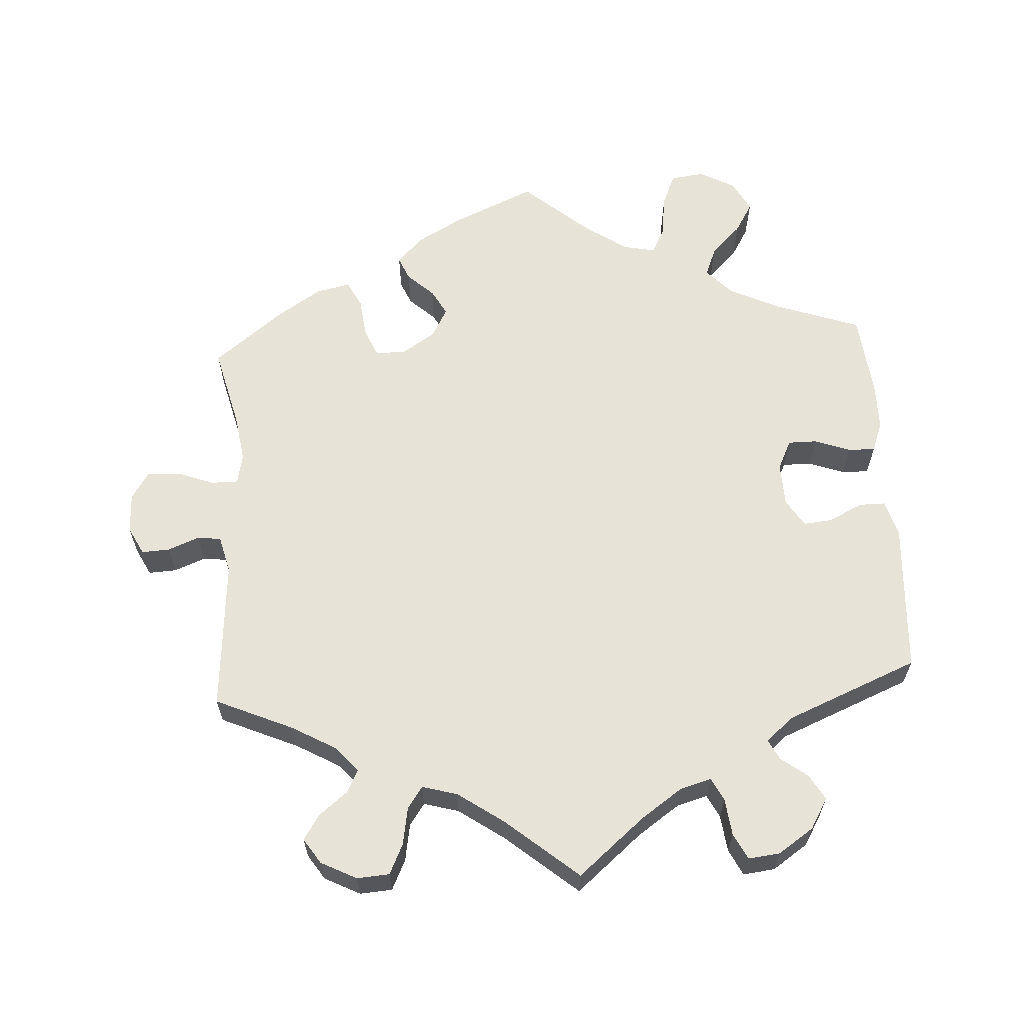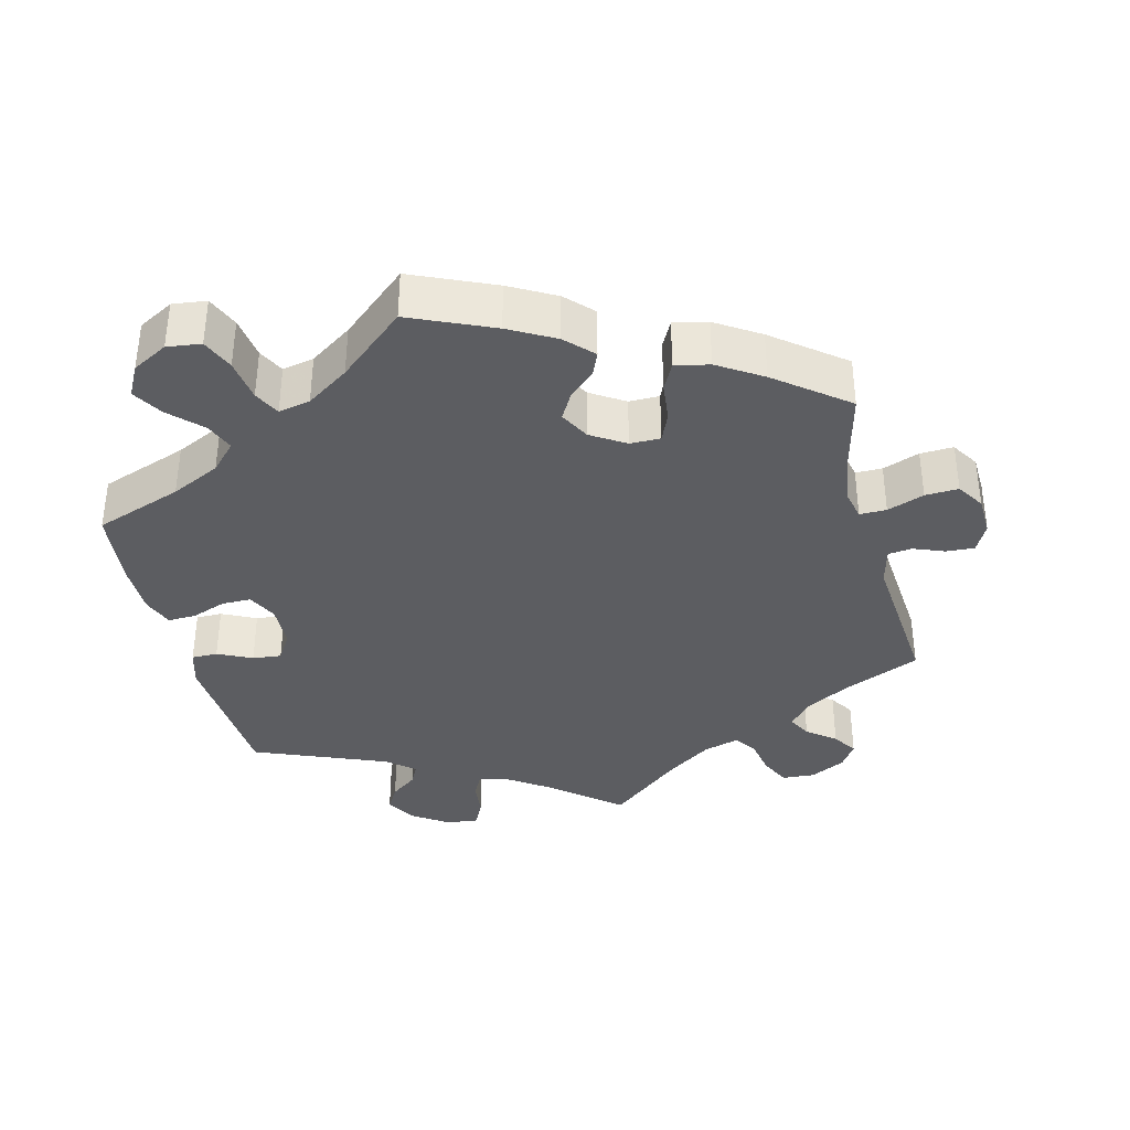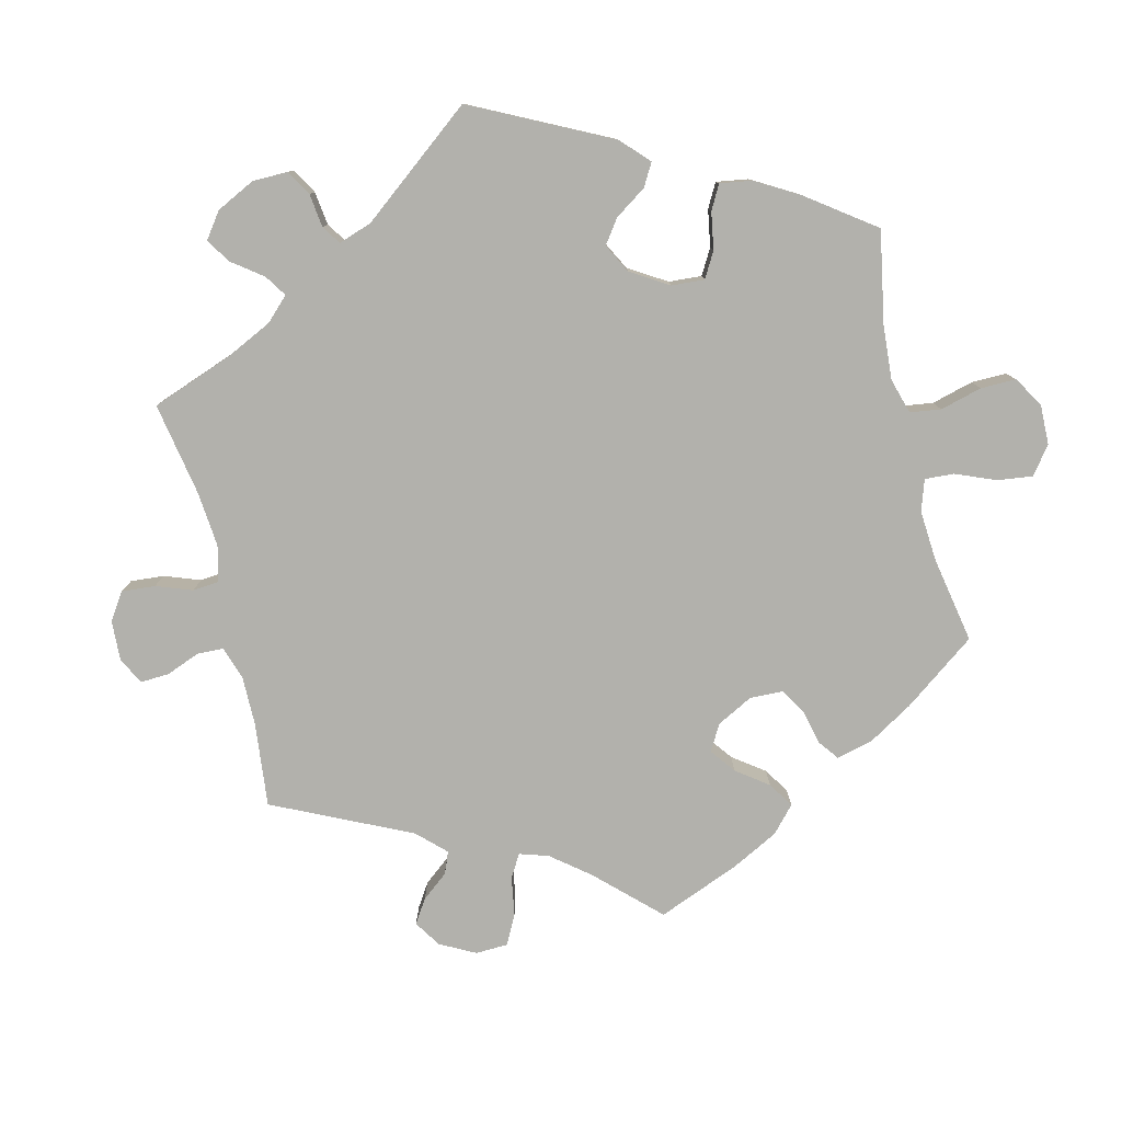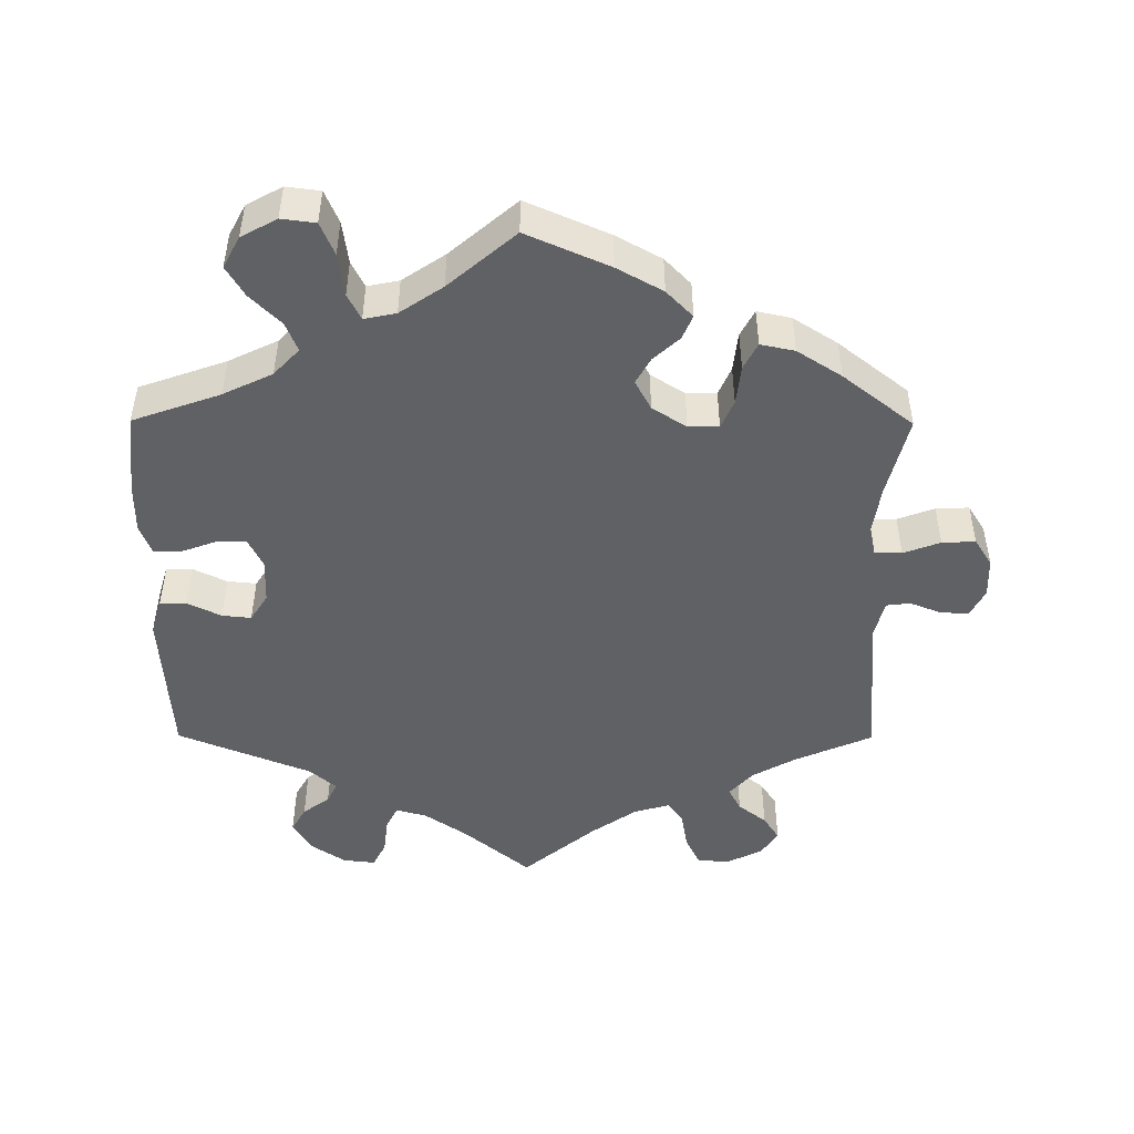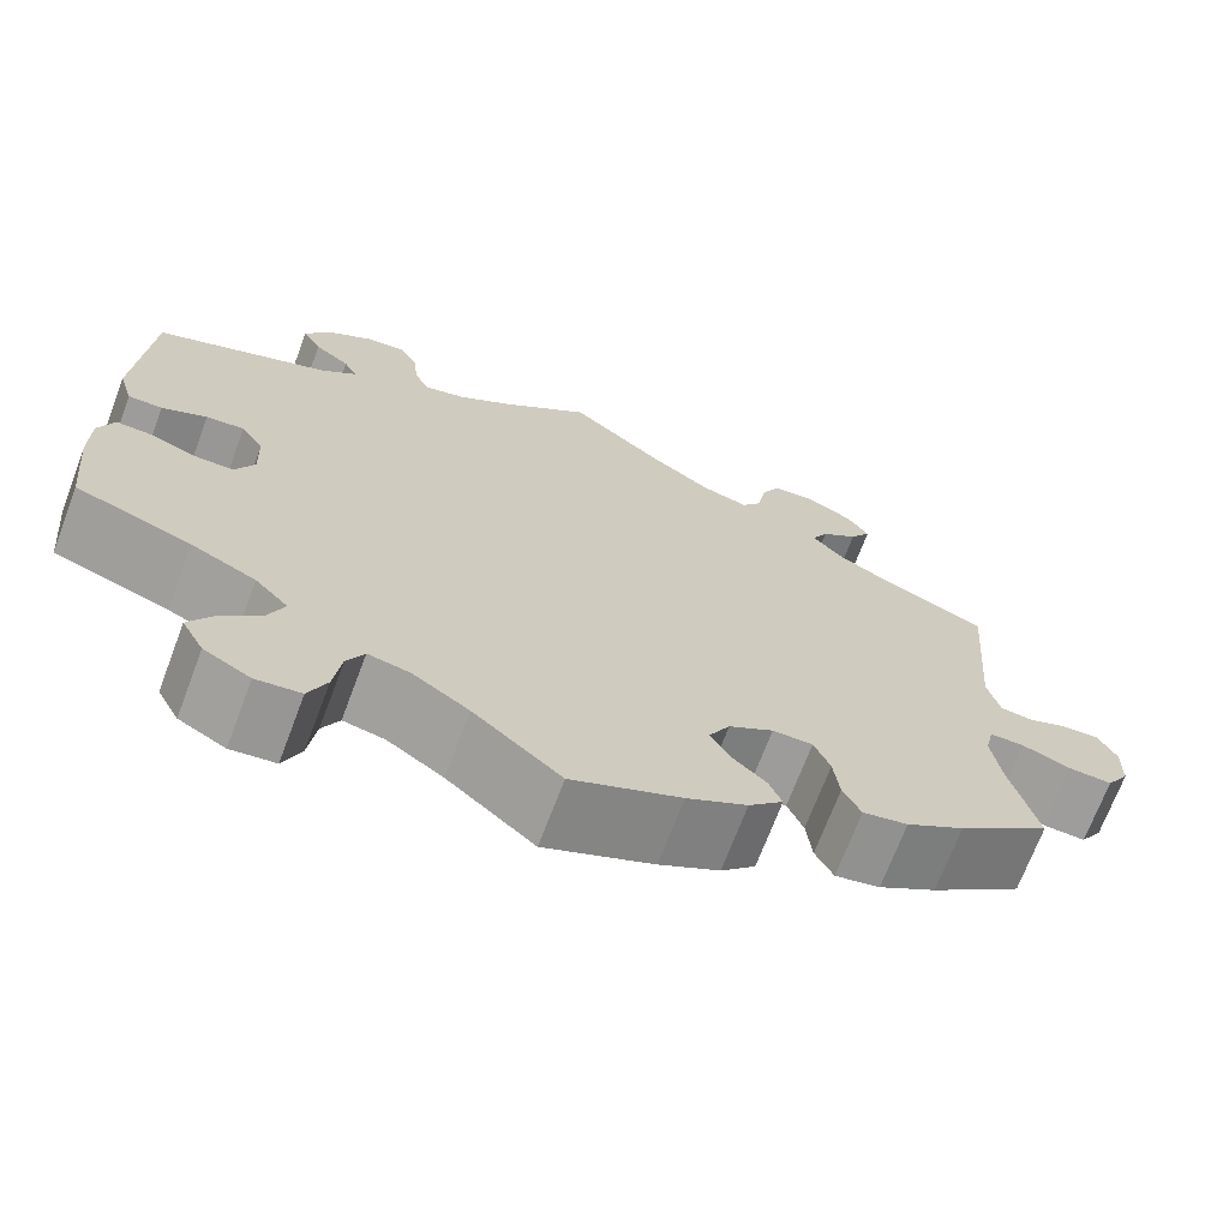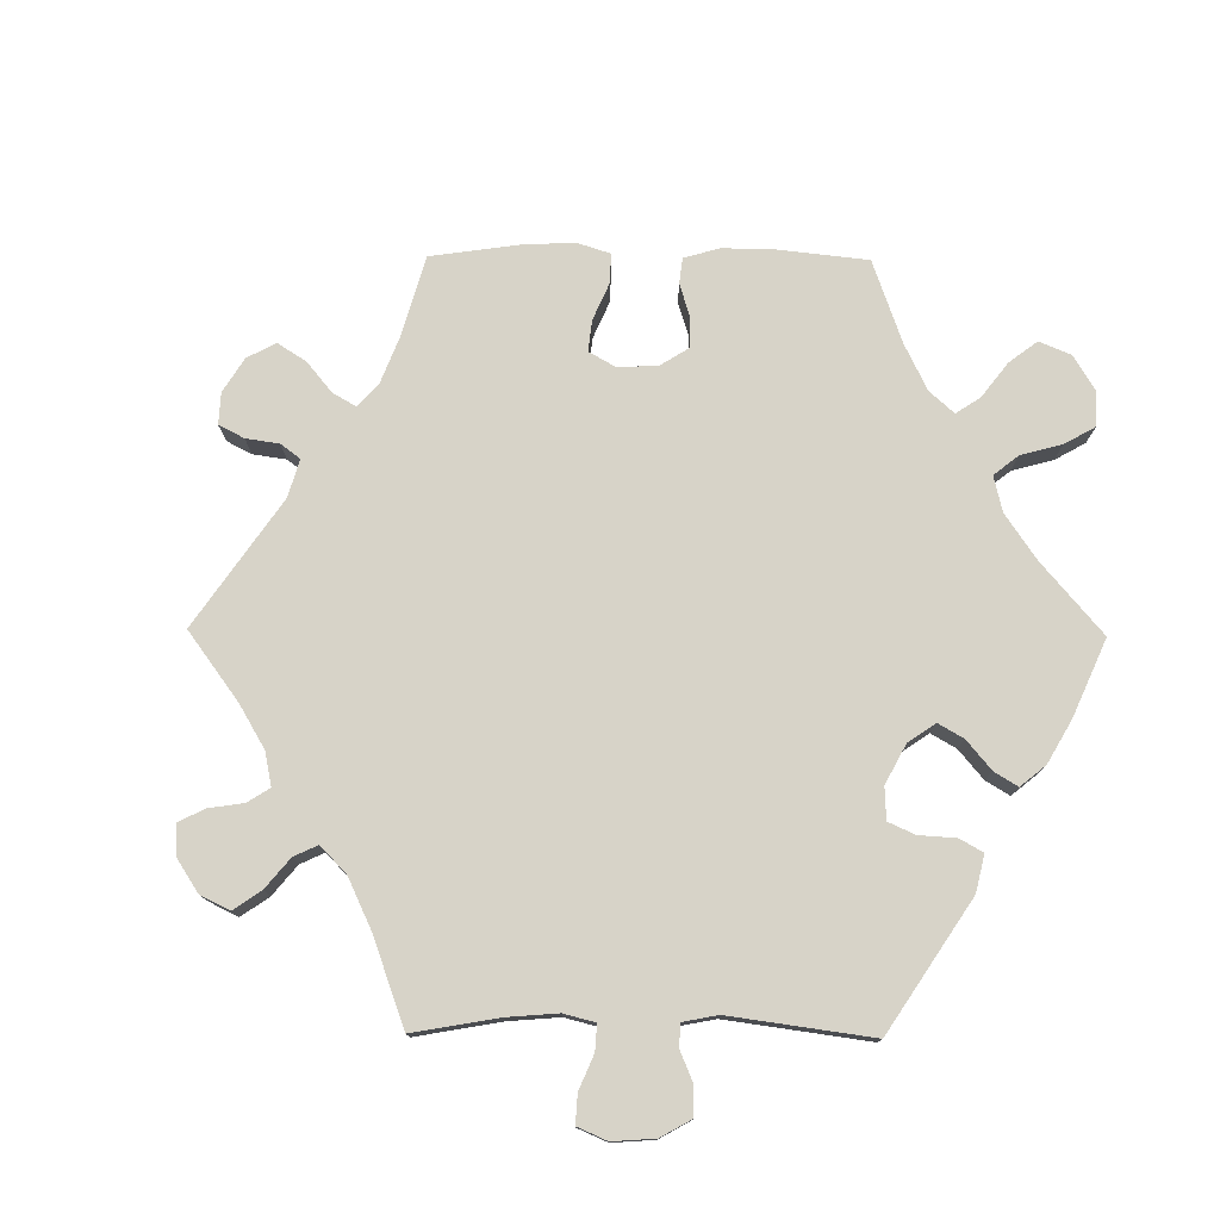
<metadata>
{"format":"obj","ext":"obj","renderer":"f3d","projection":"perspective","resolution":1024,"background":"white","views":[{"elev":62.3,"azim":-3.5,"up":"+Y"},{"elev":-36.7,"azim":-165.8,"up":"+Y"},{"elev":-78.9,"azim":73.7,"up":"+Y"},{"elev":-48.0,"azim":179.7,"up":"+Y"},{"elev":-70.0,"azim":159.3,"up":"+Z"},{"elev":76.7,"azim":30.5,"up":"+Y"}]}
</metadata>
<code>
v 0.38 0.07 -0.332
v 0.312 0.07 -0.365
v 0.277 0.07 -0.402
v 0.293 0.07 -0.442
v 0.335 0.07 -0.484
v 0.36 0.07 -0.526
v 0.337 0.07 -0.569
v 0.288 0.07 -0.596
v 0.241 0.07 -0.59
v 0.222 0.07 -0.545
v 0.214 0.07 -0.486
v 0.196 0.07 -0.45
v 0.152 0.07 -0.459
v 0.093 0.07 -0.499
v 0.001 0.07 -0.578
v -0.113 0.07 -0.528
v -0.176 0.07 -0.493
v -0.212 0.07 -0.456
v -0.198 0.07 -0.423
v -0.162 0.07 -0.39
v -0.142 0.07 -0.354
v -0.164 0.07 -0.313
v -0.211 0.07 -0.283
v -0.253 0.07 -0.283
v -0.27 0.07 -0.323
v -0.276 0.07 -0.377
v -0.295 0.07 -0.414
v -0.342 0.07 -0.404
v -0.403 0.07 -0.365
v -0.5 0.07 -0.289
v -0.472 0.07 -0.176
v -0.462 0.07 -0.109
v -0.471 0.07 -0.068
v -0.508 0.07 -0.068
v -0.559 0.07 -0.087
v -0.605 0.07 -0.089
v -0.629 0.07 -0.051
v -0.631 0.07 0.004
v -0.611 0.07 0.043
v -0.572 0.07 0.041
v -0.529 0.07 0.024
v -0.496 0.07 0.028
v -0.483 0.07 0.08
v -0.5 0.07 0.289
v -0.393 0.07 0.336
v -0.333 0.07 0.37
v -0.301 0.07 0.406
v -0.318 0.07 0.438
v -0.357 0.07 0.469
v -0.379 0.07 0.503
v -0.356 0.07 0.538
v -0.307 0.07 0.563
v -0.262 0.07 0.56
v -0.242 0.07 0.518
v -0.233 0.07 0.466
v -0.212 0.07 0.436
v -0.163 0.07 0.45
v -0.1 0.07 0.494
v 0 0.07 0.578
v 0.092 0.07 0.501
v 0.15 0.07 0.461
v 0.193 0.07 0.449
v 0.209 0.07 0.481
v 0.215 0.07 0.532
v 0.233 0.07 0.568
v 0.277 0.07 0.563
v 0.326 0.07 0.53
v 0.351 0.07 0.488
v 0.331 0.07 0.453
v 0.294 0.07 0.425
v 0.28 0.07 0.397
v 0.317 0.07 0.365
v 0.501 0.07 0.29
v 0.514 0.07 0.079
v 0.499 0.07 0.029
v 0.463 0.07 0.029
v 0.416 0.07 0.052
v 0.376 0.07 0.056
v 0.352 0.07 0.018
v 0.35 0.07 -0.043
v 0.37 0.07 -0.084
v 0.41 0.07 -0.084
v 0.459 0.07 -0.066
v 0.497 0.07 -0.065
v 0.513 0.07 -0.107
v 0.513 0.07 -0.175
v 0.501 0.07 -0.289
v 0.38 0 -0.332
v 0.312 0 -0.365
v 0.277 0 -0.402
v 0.293 0 -0.442
v 0.335 0 -0.484
v 0.36 0 -0.526
v 0.337 0 -0.569
v 0.288 0 -0.596
v 0.241 0 -0.59
v 0.222 0 -0.545
v 0.214 0 -0.486
v 0.196 0 -0.45
v 0.152 0 -0.459
v 0.093 0 -0.499
v 0.001 0 -0.578
v -0.113 0 -0.528
v -0.176 0 -0.493
v -0.212 0 -0.456
v -0.198 0 -0.423
v -0.162 0 -0.39
v -0.142 0 -0.354
v -0.164 0 -0.313
v -0.211 0 -0.283
v -0.253 0 -0.283
v -0.27 0 -0.323
v -0.276 0 -0.377
v -0.295 0 -0.414
v -0.342 0 -0.404
v -0.403 0 -0.365
v -0.5 0 -0.289
v -0.472 0 -0.176
v -0.462 0 -0.109
v -0.471 0 -0.068
v -0.508 0 -0.068
v -0.559 0 -0.087
v -0.605 0 -0.089
v -0.629 0 -0.051
v -0.631 0 0.004
v -0.611 0 0.043
v -0.572 0 0.041
v -0.529 0 0.024
v -0.496 0 0.028
v -0.483 0 0.08
v -0.5 0 0.289
v -0.393 0 0.336
v -0.333 0 0.37
v -0.301 0 0.406
v -0.318 0 0.438
v -0.357 0 0.469
v -0.379 0 0.503
v -0.356 0 0.538
v -0.307 0 0.563
v -0.262 0 0.56
v -0.242 0 0.518
v -0.233 0 0.466
v -0.212 0 0.436
v -0.163 0 0.45
v -0.1 0 0.494
v 0 0 0.578
v 0.092 0 0.501
v 0.15 0 0.461
v 0.193 0 0.449
v 0.209 0 0.481
v 0.215 0 0.532
v 0.233 0 0.568
v 0.277 0 0.563
v 0.326 0 0.53
v 0.351 0 0.488
v 0.331 0 0.453
v 0.294 0 0.425
v 0.28 0 0.397
v 0.317 0 0.365
v 0.501 0 0.29
v 0.514 0 0.079
v 0.499 0 0.029
v 0.463 0 0.029
v 0.416 0 0.052
v 0.376 0 0.056
v 0.352 0 0.018
v 0.35 0 -0.043
v 0.37 0 -0.084
v 0.41 0 -0.084
v 0.459 0 -0.066
v 0.497 0 -0.065
v 0.513 0 -0.107
v 0.513 0 -0.175
v 0.501 0 -0.289
f 86 87 1
f 85 86 1 2
f 82 83 84 85
f 81 82 85 2
f 80 81 2 3
f 79 80 3
f 74 75 76 77
f 72 73 74 77
f 71 72 77 78
f 67 68 69 70
f 67 70 71
f 66 67 71
f 63 64 65 66
f 62 63 66 71
f 61 62 71 78
f 58 59 60
f 57 58 60 61
f 56 57 61 78
f 52 53 54 55
f 52 55 56
f 51 52 56
f 48 49 50 51
f 47 48 51 56
f 46 47 56 78
f 43 44 45
f 42 43 45 46
f 38 39 40 41
f 38 41 42
f 37 38 42
f 34 35 36 37
f 33 34 37 42
f 28 29 30 31
f 28 31 32
f 25 26 27 28
f 24 25 28 32
f 23 24 32 33
f 17 18 19 20
f 17 20 21
f 14 15 16 17
f 13 14 17 21
f 12 13 21 22
f 8 9 10 11
f 8 11 12
f 7 8 12
f 4 5 6 7
f 3 4 7 12
f 79 3 12 22
f 42 46 78 79
f 33 42 79
f 22 23 33 79
f 88 174 173
f 89 88 173 172
f 172 171 170 169
f 89 172 169 168
f 90 89 168 167
f 90 167 166
f 164 163 162 161
f 164 161 160 159
f 165 164 159 158
f 157 156 155 154
f 158 157 154
f 158 154 153
f 153 152 151 150
f 158 153 150 149
f 165 158 149 148
f 147 146 145
f 148 147 145 144
f 165 148 144 143
f 142 141 140 139
f 143 142 139
f 143 139 138
f 138 137 136 135
f 143 138 135 134
f 165 143 134 133
f 132 131 130
f 133 132 130 129
f 128 127 126 125
f 129 128 125
f 129 125 124
f 124 123 122 121
f 129 124 121 120
f 118 117 116 115
f 119 118 115
f 115 114 113 112
f 119 115 112 111
f 120 119 111 110
f 107 106 105 104
f 108 107 104
f 104 103 102 101
f 108 104 101 100
f 109 108 100 99
f 98 97 96 95
f 99 98 95
f 99 95 94
f 94 93 92 91
f 99 94 91 90
f 109 99 90 166
f 166 165 133 129
f 166 129 120
f 166 120 110 109
f 1 88 89 2
f 2 89 90 3
f 3 90 91 4
f 4 91 92 5
f 5 92 93 6
f 6 93 94 7
f 7 94 95 8
f 8 95 96 9
f 9 96 97 10
f 10 97 98 11
f 11 98 99 12
f 12 99 100 13
f 13 100 101 14
f 14 101 102 15
f 15 102 103 16
f 16 103 104 17
f 17 104 105 18
f 18 105 106 19
f 19 106 107 20
f 20 107 108 21
f 21 108 109 22
f 22 109 110 23
f 23 110 111 24
f 24 111 112 25
f 25 112 113 26
f 26 113 114 27
f 27 114 115 28
f 28 115 116 29
f 29 116 117 30
f 30 117 118 31
f 31 118 119 32
f 32 119 120 33
f 33 120 121 34
f 34 121 122 35
f 35 122 123 36
f 36 123 124 37
f 37 124 125 38
f 38 125 126 39
f 39 126 127 40
f 40 127 128 41
f 41 128 129 42
f 42 129 130 43
f 43 130 131 44
f 44 131 132 45
f 45 132 133 46
f 46 133 134 47
f 47 134 135 48
f 48 135 136 49
f 49 136 137 50
f 50 137 138 51
f 51 138 139 52
f 52 139 140 53
f 53 140 141 54
f 54 141 142 55
f 55 142 143 56
f 56 143 144 57
f 57 144 145 58
f 58 145 146 59
f 59 146 147 60
f 60 147 148 61
f 61 148 149 62
f 62 149 150 63
f 63 150 151 64
f 64 151 152 65
f 65 152 153 66
f 66 153 154 67
f 67 154 155 68
f 68 155 156 69
f 69 156 157 70
f 70 157 158 71
f 71 158 159 72
f 72 159 160 73
f 73 160 161 74
f 74 161 162 75
f 75 162 163 76
f 76 163 164 77
f 77 164 165 78
f 78 165 166 79
f 79 166 167 80
f 80 167 168 81
f 81 168 169 82
f 82 169 170 83
f 83 170 171 84
f 84 171 172 85
f 85 172 173 86
f 86 173 174 87
f 87 174 88 1

</code>
